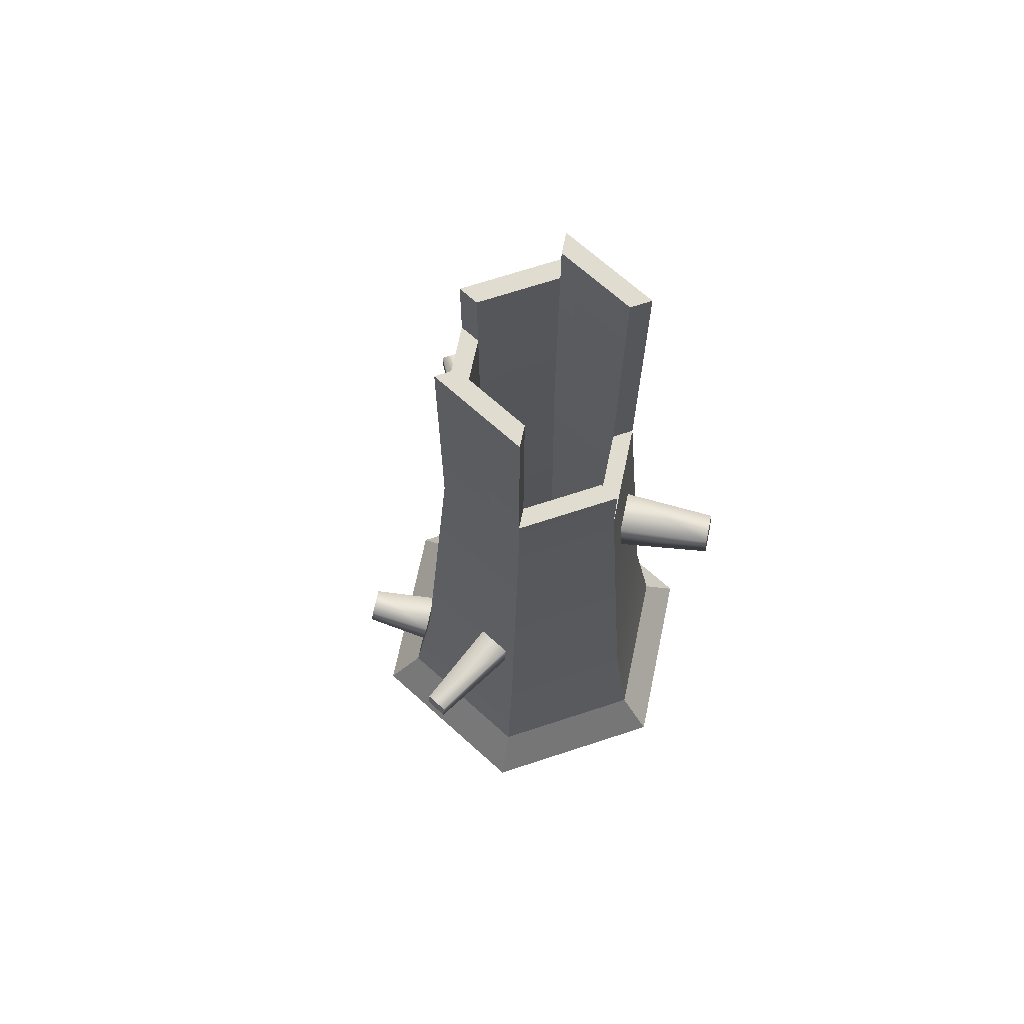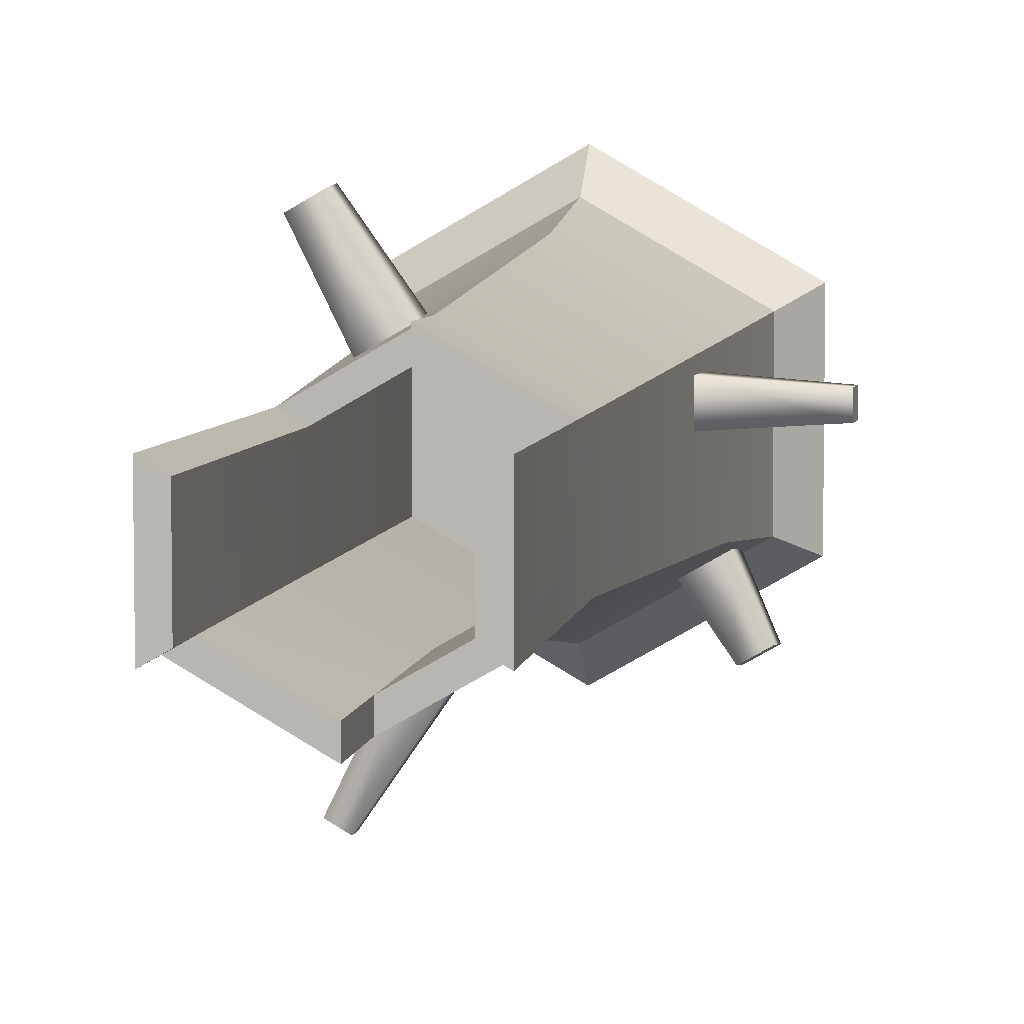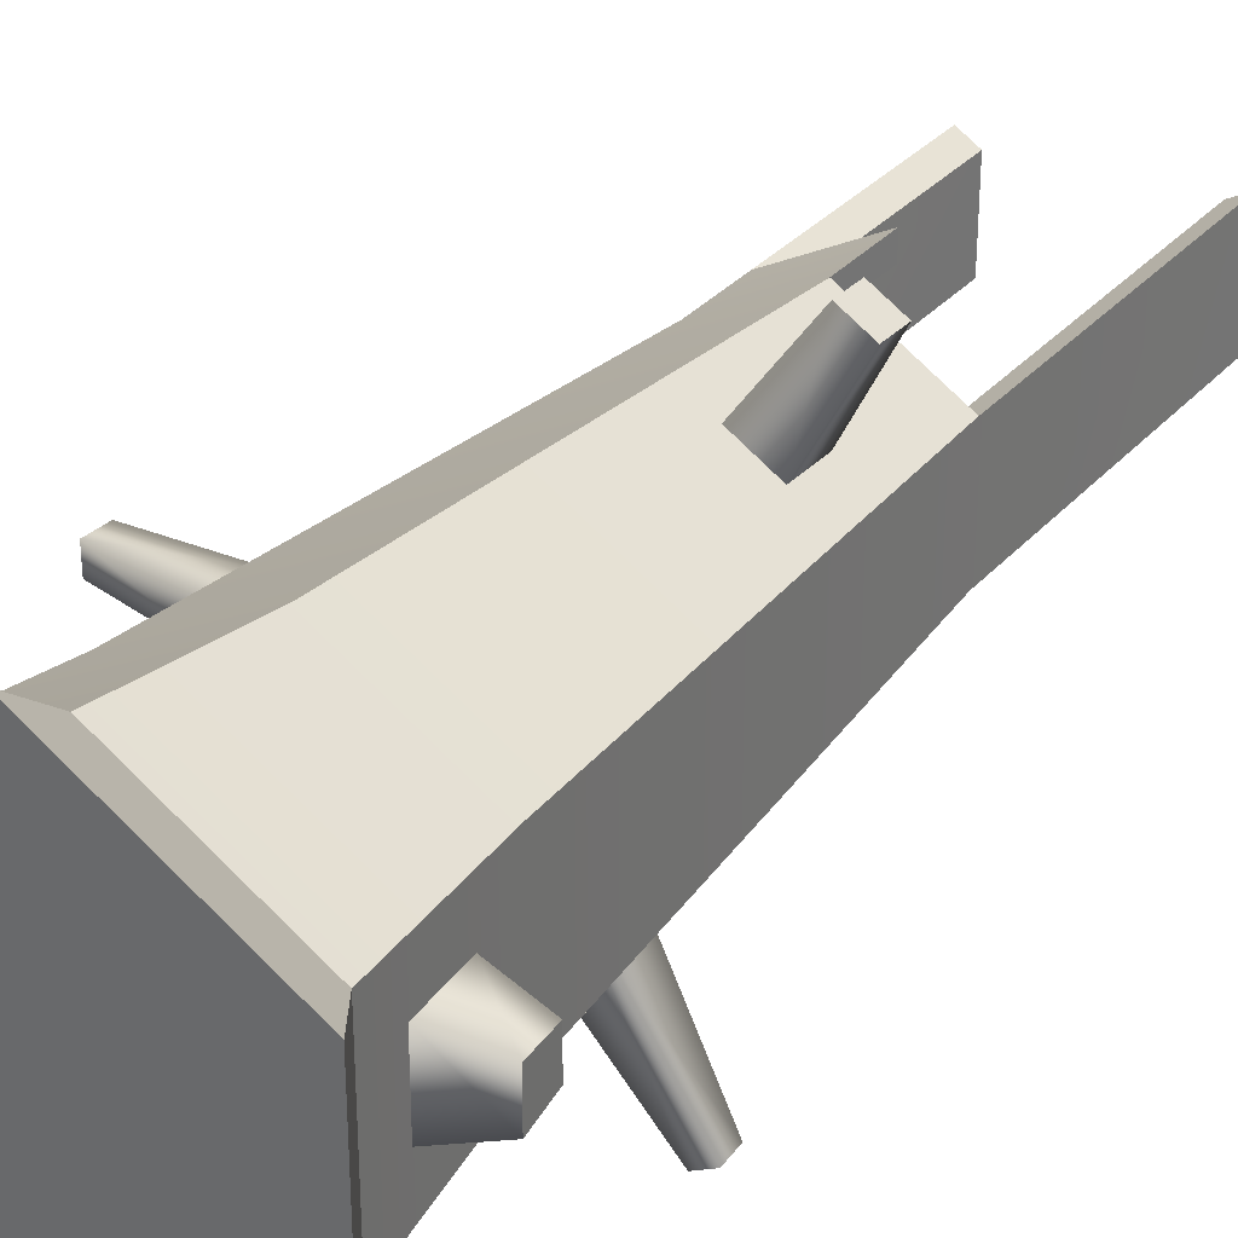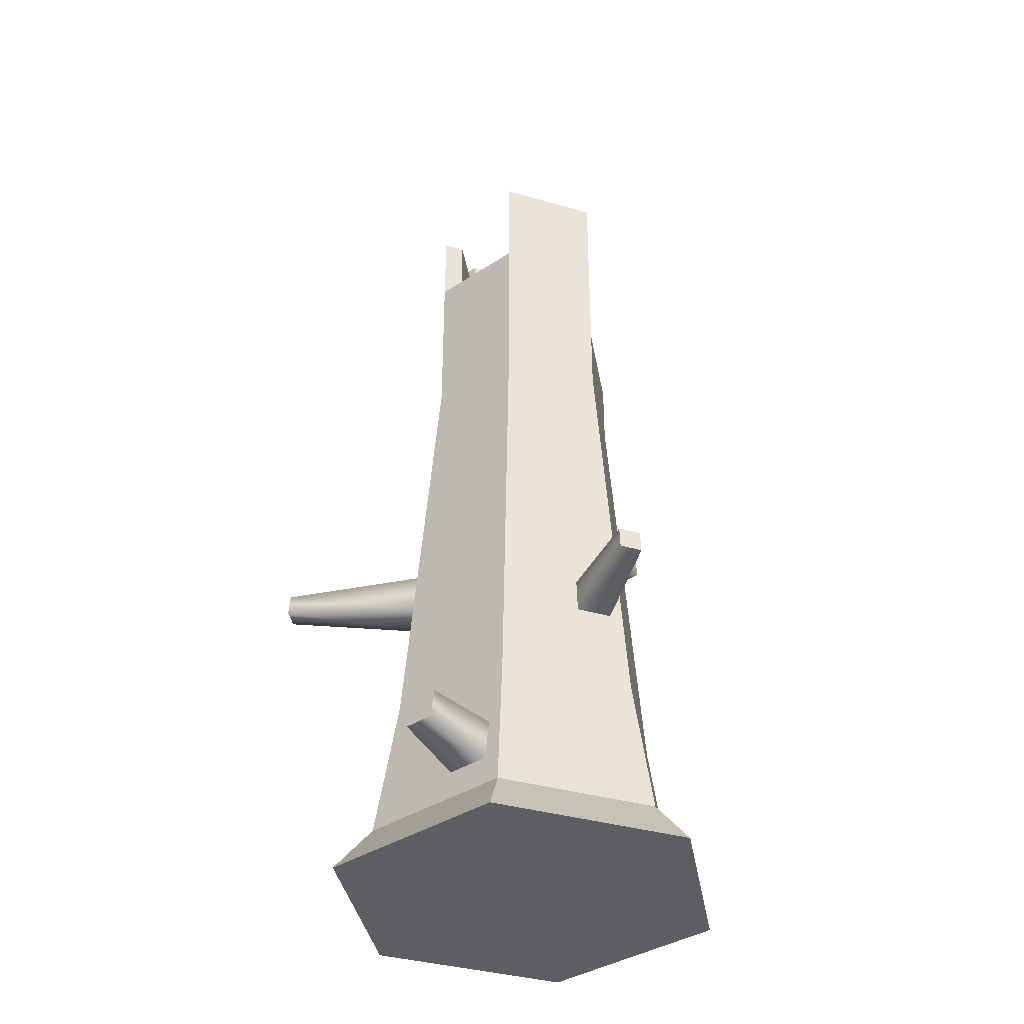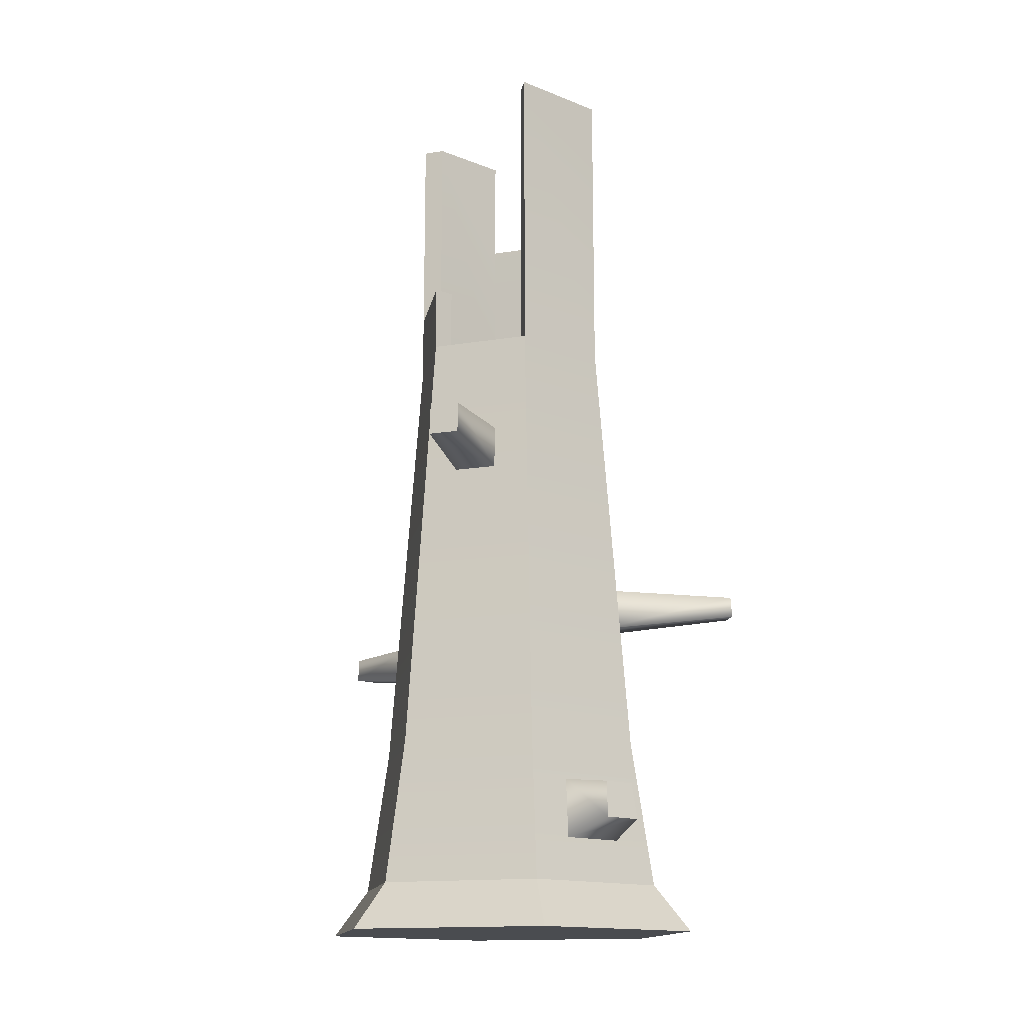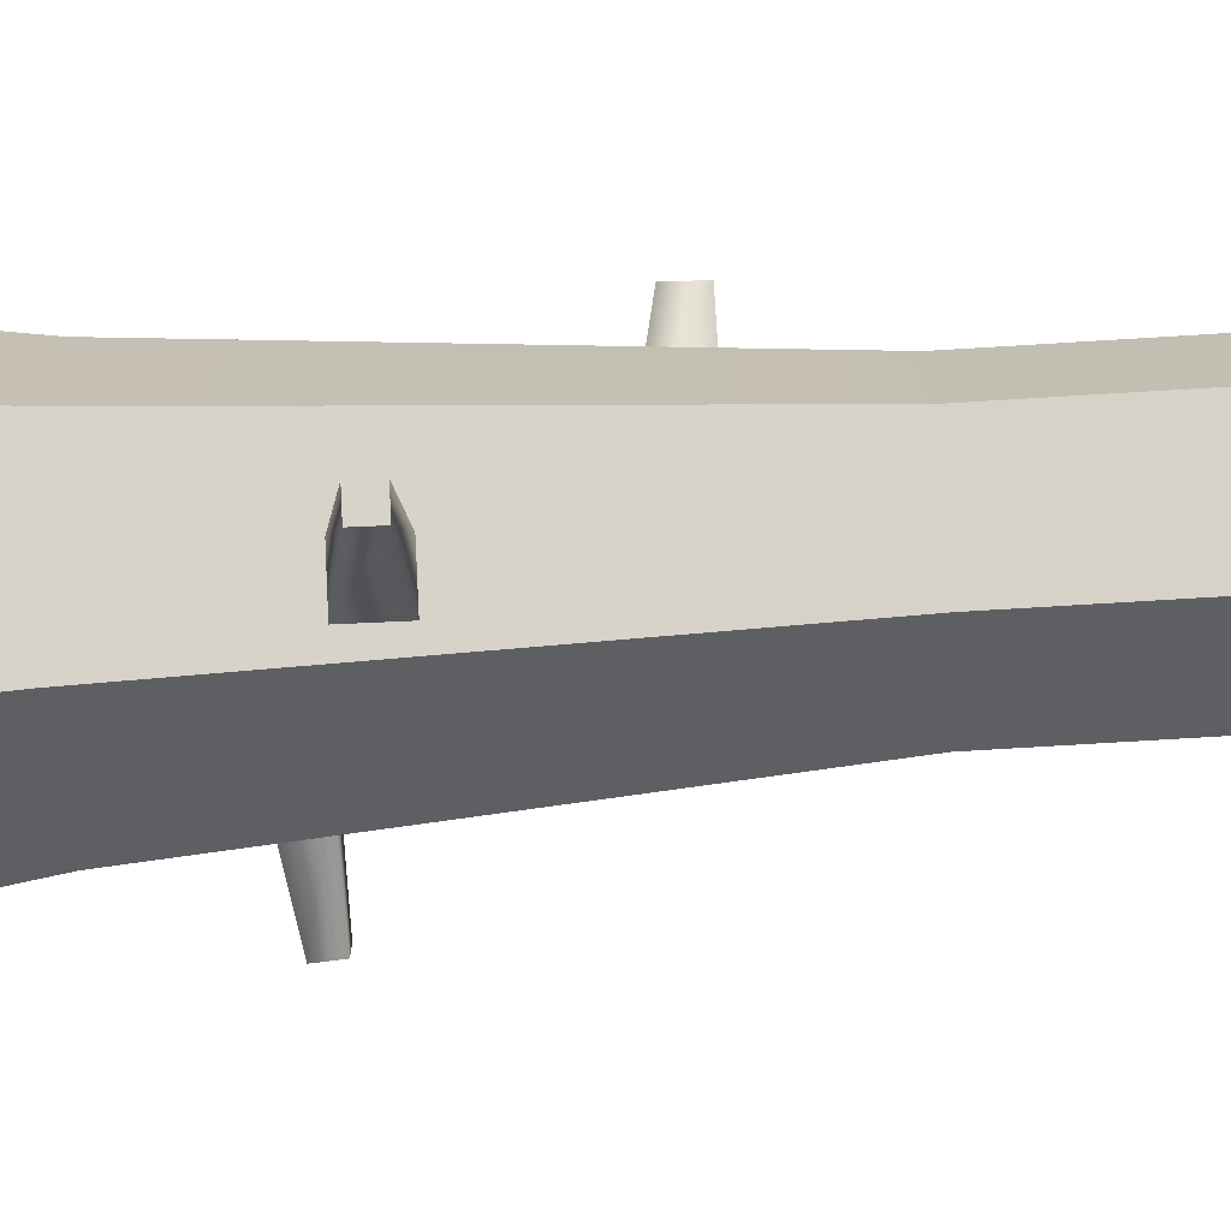
<metadata>
{"format":"obj","ext":"obj","renderer":"f3d","projection":"perspective","resolution":1024,"background":"white","views":[{"elev":69.7,"azim":-48.1,"up":"+Y"},{"elev":5.9,"azim":-170.9,"up":"+Z"},{"elev":32.5,"azim":34.3,"up":"+Z"},{"elev":-37.9,"azim":-110.0,"up":"+Y"},{"elev":-14.8,"azim":49.5,"up":"+Y"},{"elev":-72.2,"azim":93.5,"up":"+Z"}]}
</metadata>
<code>
o Trunk_3
v 6.008 0 -7.861
v 6.247 0 -7.723
v 6.008 0.0648 -7.809
v 6.202 0.0648 -7.697
v 5.91 1.263 -7.643
v 5.91 1.112 -7.643
v 5.91 1.263 -7.528
v 5.91 0.8736 -7.643
v 5.91 0.8736 -7.528
v 5.91 0.9668 -7.528
v 6.008 0.9668 -7.471
v 6.008 0.8736 -7.471
v 6.008 0.9668 -7.442
v 6.008 0.8736 -7.442
v 6.175 0.2673 -7.49
v 6.008 0.2673 -7.394
v 6.133 0.8736 -7.514
v 6.008 0.2673 -7.433
v 6.14 0.2673 -7.509
v 6.107 0.8736 -7.528
v 6.133 1.294 -7.657
v 6.133 1.294 -7.514
v 6.107 1.294 -7.643
v 6.107 1.294 -7.528
v 5.815 0.0648 -7.697
v 5.842 0.2673 -7.681
v 5.815 0.0648 -7.474
v 5.842 0.2673 -7.49
v 5.884 1.112 -7.657
v 5.884 1.263 -7.657
v 6.008 1.112 -7.729
v 6.008 1.112 -7.7
v 6.247 0 -7.448
v 6.008 0 -7.31
v 5.77 0 -7.448
v 5.77 0 -7.723
v 6.202 0.0648 -7.474
v 6.008 0.2673 -7.738
v 5.877 0.2673 -7.662
v 6.008 0.8736 -7.7
v 6.133 1.226 -7.657
v 6.107 1.226 -7.643
v 6.008 1.226 -7.729
v 6.008 1.226 -7.7
v 6.175 0.2673 -7.681
v 6.008 0.0648 -7.362
v 5.884 0.9668 -7.514
v 5.884 1.263 -7.514
v 6.14 0.2673 -7.662
v 6.107 0.8736 -7.643
v 5.884 0.8736 -7.657
v 5.884 0.8736 -7.514
v 5.877 0.2673 -7.509
v 6.008 0.2673 -7.777
v 6.008 0.8736 -7.729
v 6.133 0.8736 -7.657
v 6.048 0.7301 -7.453
v 6.121 0.7303 -7.345
v 6.051 0.6703 -7.45
v 6.123 0.6878 -7.342
v 6.16 0.6878 -7.364
v 6.158 0.7303 -7.366
v 6.1 0.7301 -7.483
v 6.103 0.6703 -7.48
v 6.194 0.125 -7.54
v 6.183 0.2071 -7.546
v 6.256 0.1496 -7.557
v 6.249 0.1997 -7.561
v 6.249 0.1997 -7.61
v 6.183 0.2071 -7.625
v 6.194 0.125 -7.631
v 6.256 0.1496 -7.614
v 6.174 0.519 -7.905
v 6.081 0.5196 -7.715
v 6.148 0.519 -7.92
v 6.029 0.5196 -7.745
v 6.149 0.4891 -7.922
v 6.031 0.4597 -7.749
v 6.175 0.4891 -7.907
v 6.083 0.4597 -7.719
v 5.801 0.1298 -7.795
v 5.803 0.1714 -7.79
v 5.842 0.1076 -7.706
v 5.846 0.1671 -7.699
v 5.837 0.1298 -7.816
v 5.84 0.1714 -7.811
v 5.894 0.1076 -7.736
v 5.898 0.1671 -7.729
v 5.85 0.3866 -7.564
v 5.854 0.4365 -7.564
v 5.711 0.4054 -7.554
v 5.714 0.4368 -7.554
v 5.85 0.3866 -7.514
v 5.711 0.4054 -7.523
v 5.854 0.4365 -7.514
v 5.714 0.4368 -7.523
f 3 2 1
f 2 3 4
f 7 6 5
f 6 7 8
f 8 7 9
f 9 7 10
f 13 12 11
f 12 13 14
f 17 16 15
f 16 17 14
f 12 19 18
f 19 12 20
f 20 14 17
f 14 20 12
f 23 22 21
f 22 23 24
f 27 26 25
f 26 27 28
f 30 6 29
f 6 30 5
f 29 32 31
f 32 29 6
f 22 20 17
f 20 22 24
f 34 2 33
f 2 34 1
f 1 34 35
f 1 35 36
f 4 33 2
f 33 4 37
f 40 39 38
f 39 40 8
f 43 42 41
f 42 43 44
f 45 37 4
f 37 45 15
f 37 34 33
f 34 37 46
f 32 8 40
f 8 32 6
f 7 47 10
f 47 7 48
f 25 1 36
f 1 25 3
f 16 27 46
f 27 16 28
f 23 41 42
f 41 23 21
f 19 50 49
f 50 19 20
f 28 51 26
f 51 28 52
f 46 35 34
f 35 46 27
f 32 43 31
f 43 32 44
f 30 7 5
f 7 30 48
f 38 19 49
f 19 38 18
f 18 38 39
f 18 39 53
f 10 12 9
f 12 10 11
f 35 25 36
f 25 35 27
f 10 13 11
f 13 10 47
f 52 29 51
f 29 52 30
f 30 52 48
f 48 52 47
f 26 3 25
f 3 26 54
f 20 42 50
f 42 20 23
f 23 20 24
f 29 55 51
f 55 29 31
f 15 46 37
f 46 15 16
f 8 53 39
f 53 8 9
f 9 18 53
f 18 9 12
f 42 40 50
f 40 42 32
f 32 42 44
f 56 15 45
f 15 56 17
f 13 52 14
f 52 13 47
f 54 4 3
f 4 54 45
f 55 45 54
f 45 55 56
f 50 38 49
f 38 50 40
f 31 56 55
f 56 31 41
f 41 31 43
f 51 54 26
f 54 51 55
f 14 28 16
f 28 14 52
f 22 41 21
f 41 22 56
f 56 22 17
f 59 58 57
f 58 59 60
f 61 58 60
f 58 61 62
f 62 64 63
f 64 62 61
f 63 58 62
f 58 63 57
f 60 64 61
f 64 60 59
f 67 66 65
f 66 67 68
f 70 68 69
f 68 70 66
f 70 72 71
f 72 70 69
f 65 72 67
f 72 65 71
f 69 67 72
f 67 69 68
f 75 74 73
f 74 75 76
f 78 75 77
f 75 78 76
f 75 79 77
f 79 75 73
f 80 77 79
f 77 80 78
f 73 80 79
f 80 73 74
f 83 82 81
f 82 83 84
f 82 85 81
f 85 82 86
f 86 87 85
f 87 86 88
f 83 85 87
f 85 83 81
f 86 84 88
f 84 86 82
f 91 90 89
f 90 91 92
f 94 89 93
f 89 94 91
f 92 95 90
f 95 92 96
f 95 94 93
f 94 95 96
f 94 92 91
f 92 94 96
f 3 2 1
f 2 3 4
f 7 6 5
f 6 7 8
f 8 7 9
f 9 7 10
f 13 12 11
f 12 13 14
f 17 16 15
f 16 17 14
f 12 19 18
f 19 12 20
f 20 14 17
f 14 20 12
f 23 22 21
f 22 23 24
f 27 26 25
f 26 27 28
f 30 6 29
f 6 30 5
f 29 32 31
f 32 29 6
f 22 20 17
f 20 22 24
f 34 2 33
f 2 34 1
f 1 34 35
f 1 35 36
f 4 33 2
f 33 4 37
f 40 39 38
f 39 40 8
f 43 42 41
f 42 43 44
f 45 37 4
f 37 45 15
f 37 34 33
f 34 37 46
f 32 8 40
f 8 32 6
f 7 47 10
f 47 7 48
f 25 1 36
f 1 25 3
f 16 27 46
f 27 16 28
f 23 41 42
f 41 23 21
f 19 50 49
f 50 19 20
f 28 51 26
f 51 28 52
f 46 35 34
f 35 46 27
f 32 43 31
f 43 32 44
f 30 7 5
f 7 30 48
f 38 19 49
f 19 38 18
f 18 38 39
f 18 39 53
f 10 12 9
f 12 10 11
f 35 25 36
f 25 35 27
f 10 13 11
f 13 10 47
f 52 29 51
f 29 52 30
f 30 52 48
f 48 52 47
f 26 3 25
f 3 26 54
f 20 42 50
f 42 20 23
f 23 20 24
f 29 55 51
f 55 29 31
f 15 46 37
f 46 15 16
f 8 53 39
f 53 8 9
f 9 18 53
f 18 9 12
f 42 40 50
f 40 42 32
f 32 42 44
f 56 15 45
f 15 56 17
f 13 52 14
f 52 13 47
f 54 4 3
f 4 54 45
f 55 45 54
f 45 55 56
f 50 38 49
f 38 50 40
f 31 56 55
f 56 31 41
f 41 31 43
f 51 54 26
f 54 51 55
f 14 28 16
f 28 14 52
f 22 41 21
f 41 22 56
f 56 22 17
f 59 58 57
f 58 59 60
f 61 58 60
f 58 61 62
f 62 64 63
f 64 62 61
f 63 58 62
f 58 63 57
f 60 64 61
f 64 60 59
f 67 66 65
f 66 67 68
f 70 68 69
f 68 70 66
f 70 72 71
f 72 70 69
f 65 72 67
f 72 65 71
f 69 67 72
f 67 69 68
f 75 74 73
f 74 75 76
f 78 75 77
f 75 78 76
f 75 79 77
f 79 75 73
f 80 77 79
f 77 80 78
f 73 80 79
f 80 73 74
f 83 82 81
f 82 83 84
f 82 85 81
f 85 82 86
f 86 87 85
f 87 86 88
f 83 85 87
f 85 83 81
f 86 84 88
f 84 86 82
f 91 90 89
f 90 91 92
f 94 89 93
f 89 94 91
f 92 95 90
f 95 92 96
f 95 94 93
f 94 95 96
f 94 92 91
f 92 94 96

</code>
